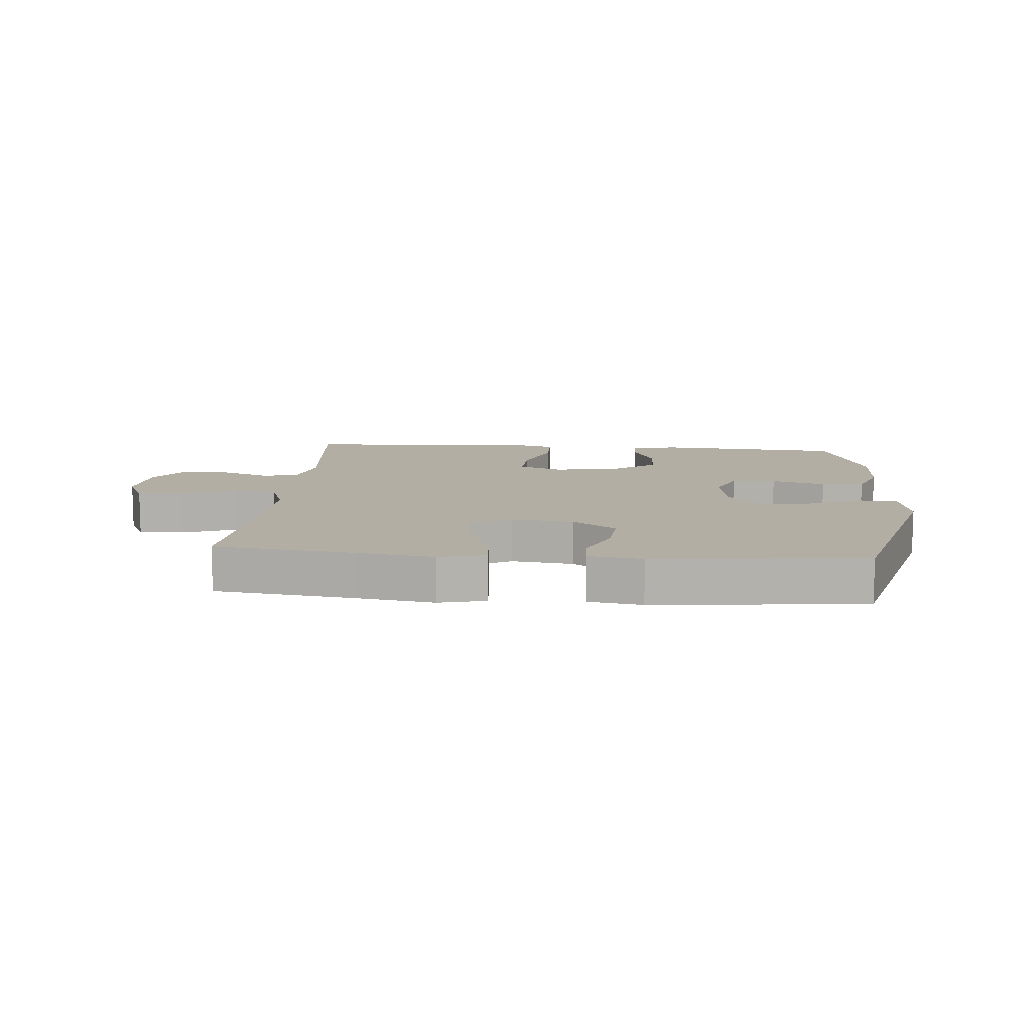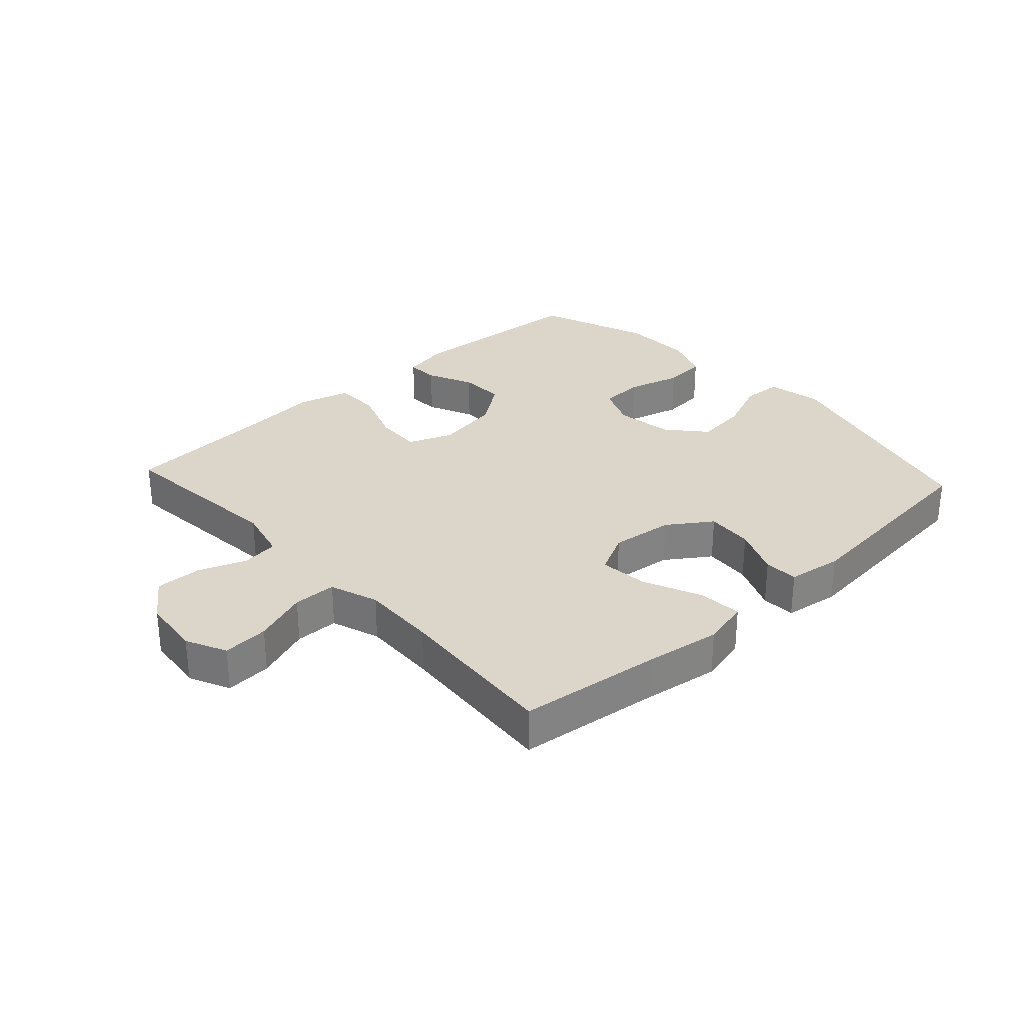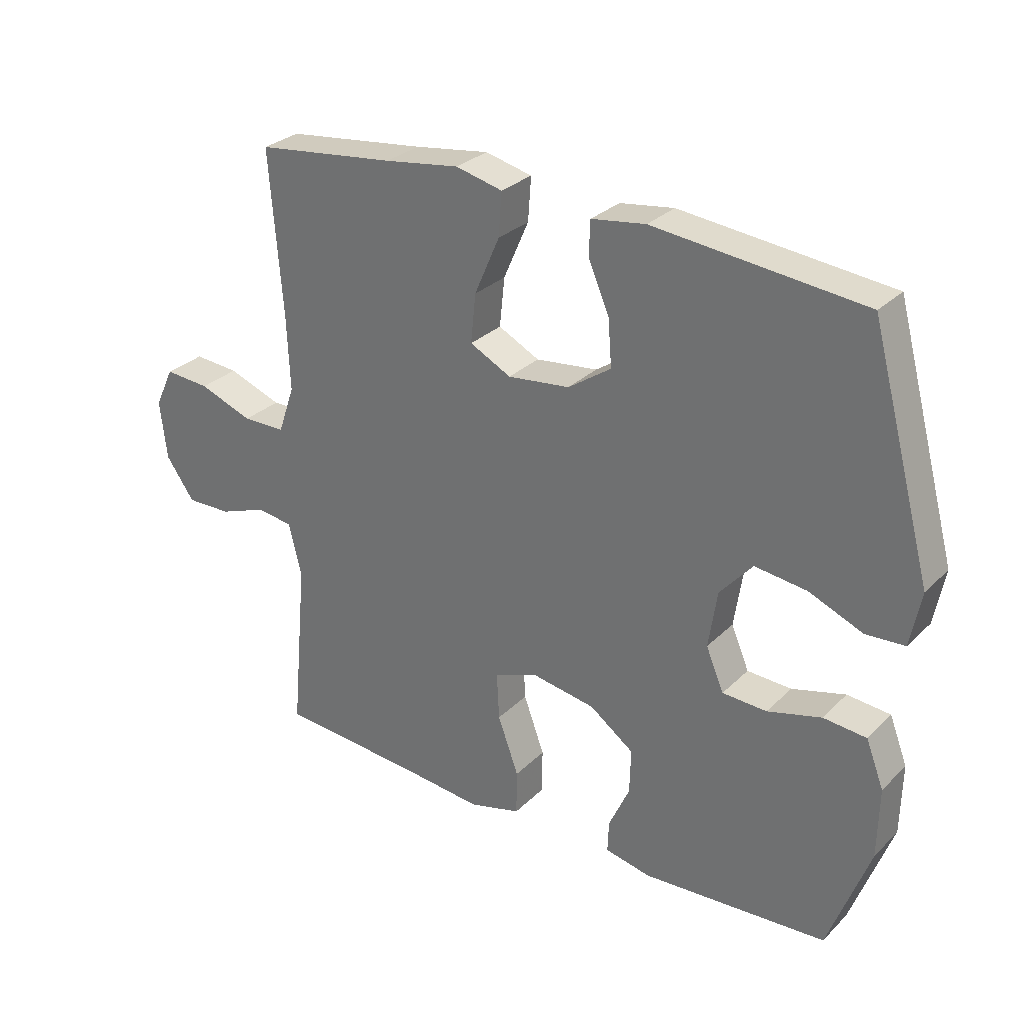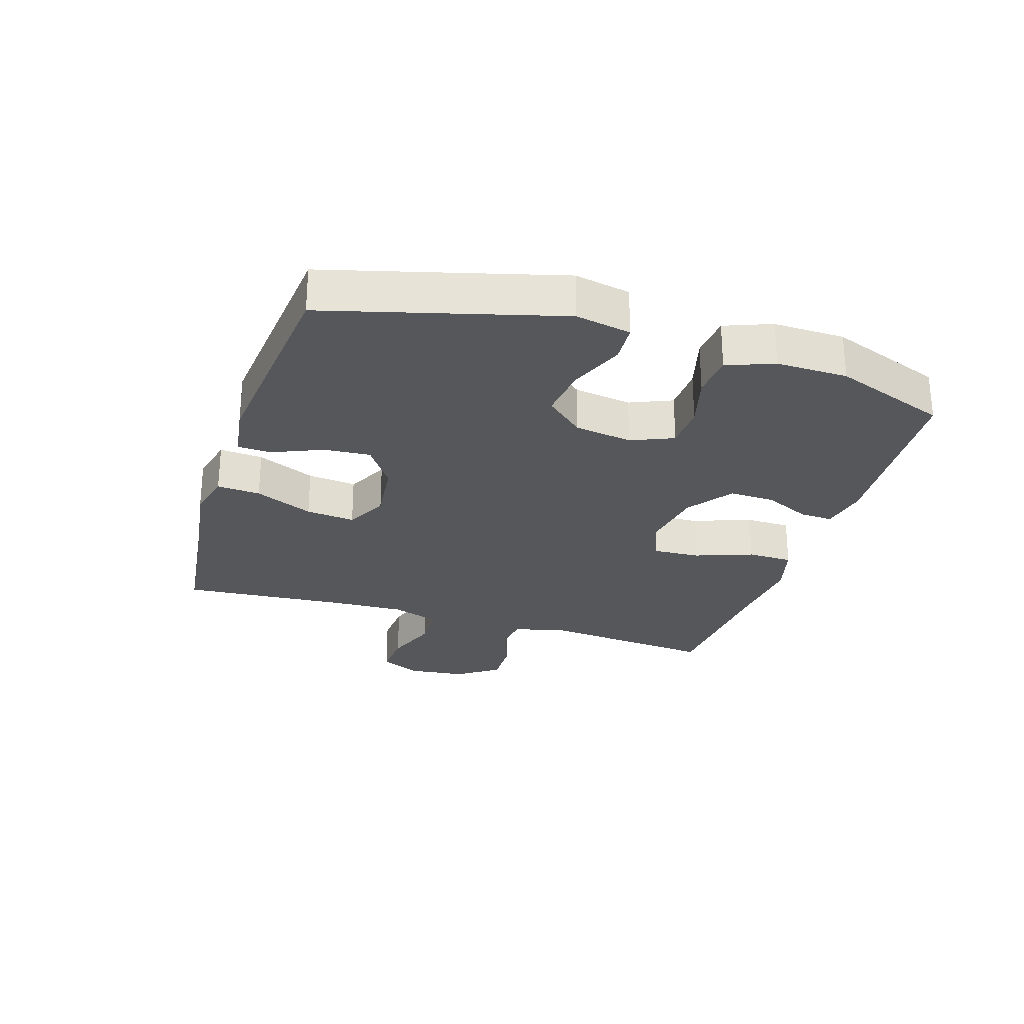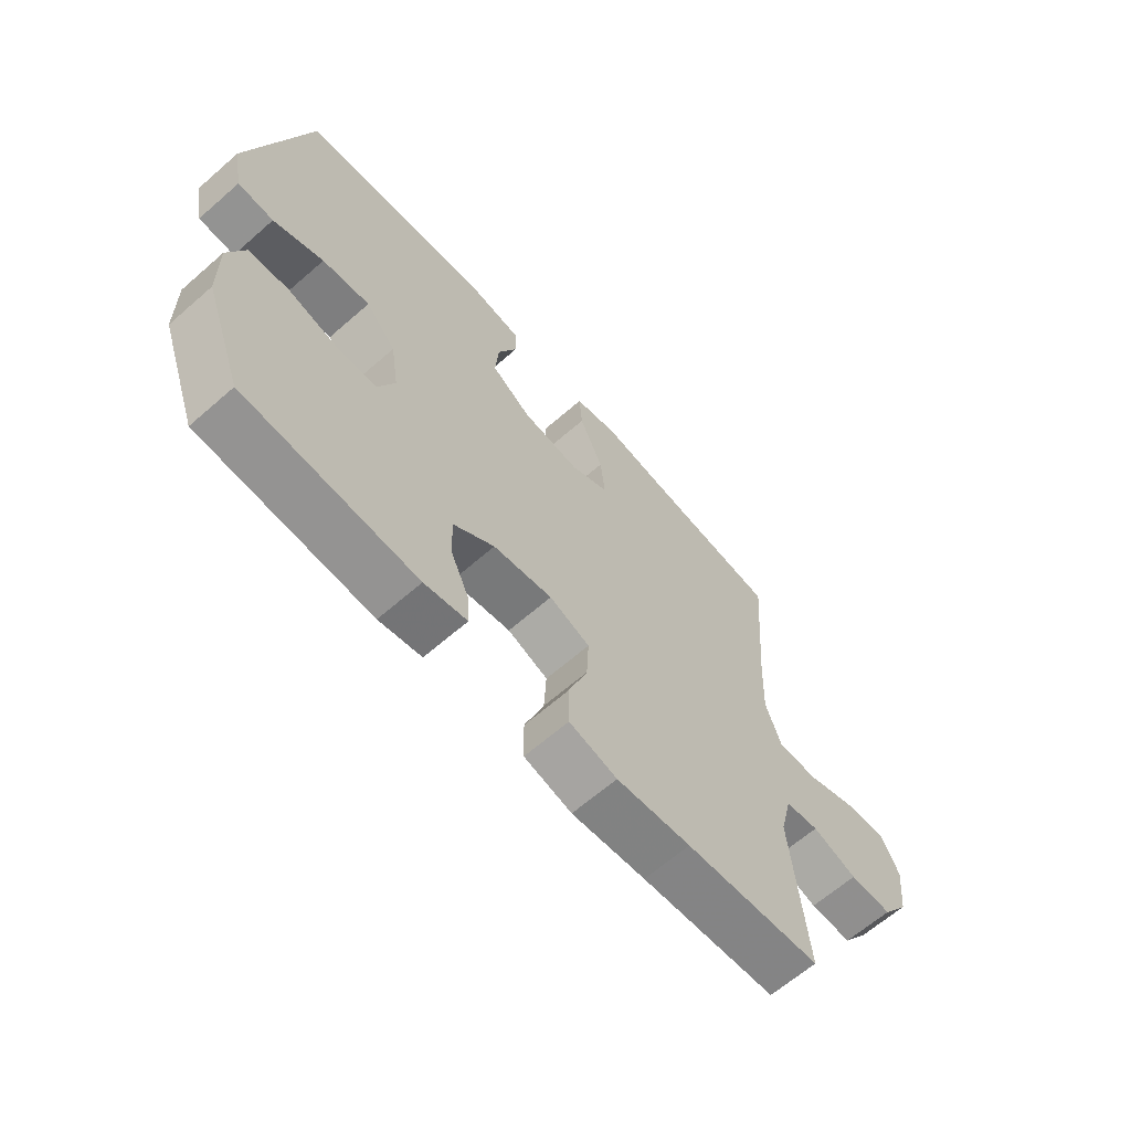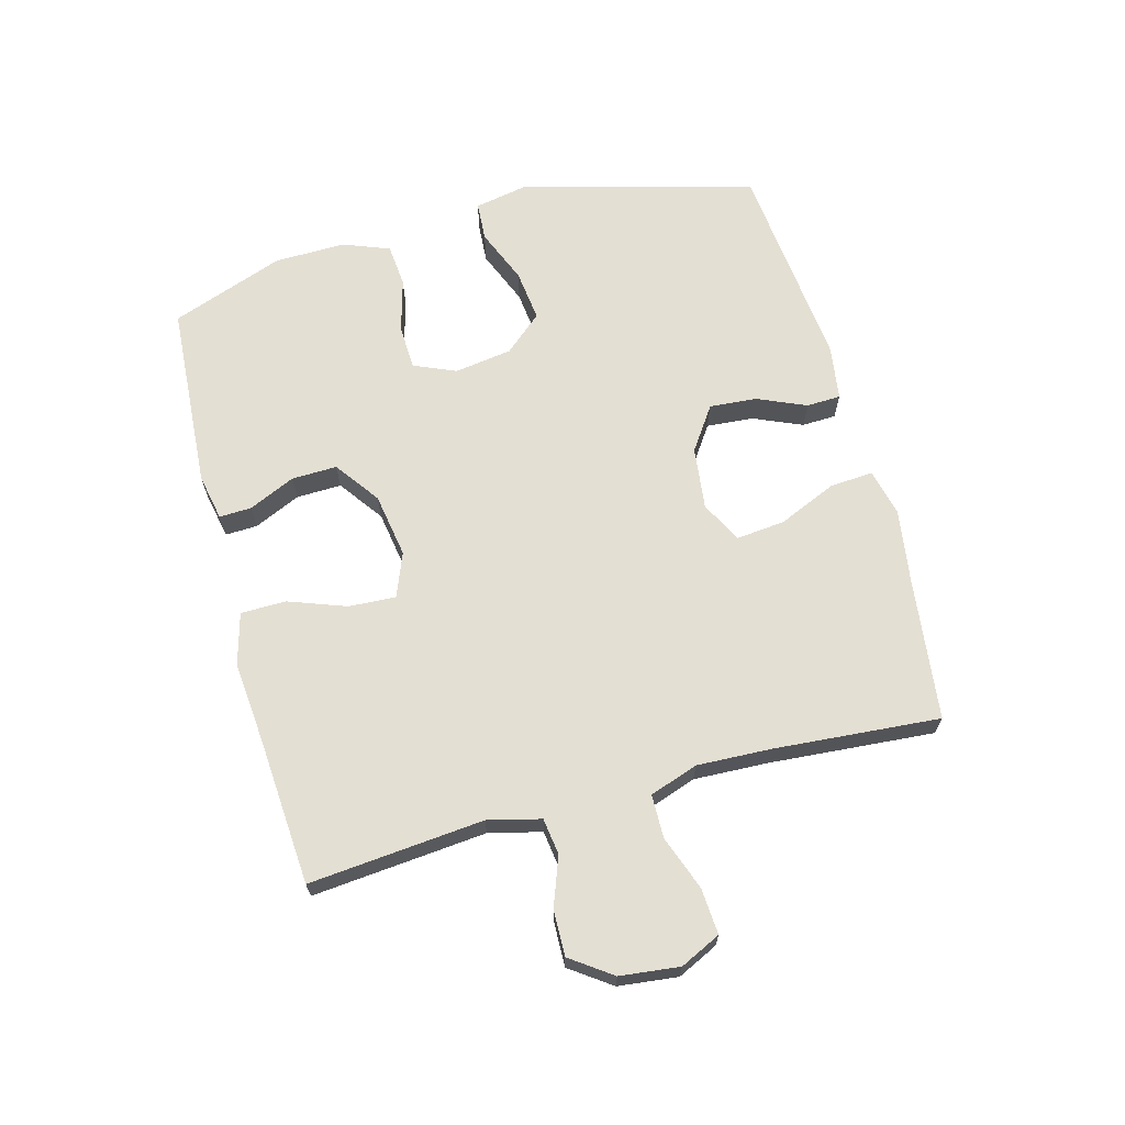
<metadata>
{"format":"obj","ext":"obj","renderer":"f3d","projection":"perspective","resolution":1024,"background":"white","views":[{"elev":11.0,"azim":4.8,"up":"+Y"},{"elev":29.9,"azim":-42.6,"up":"+Y"},{"elev":29.2,"azim":35.6,"up":"+Z"},{"elev":-27.0,"azim":72.5,"up":"+Y"},{"elev":-64.3,"azim":131.4,"up":"+Z"},{"elev":66.6,"azim":-105.1,"up":"+Y"}]}
</metadata>
<code>
v -0.5 0.07 -0.5
v -0.474 0.07 -0.218
v -0.495 0.07 -0.133
v -0.554 0.07 -0.125
v -0.632 0.07 -0.154
v -0.706 0.07 -0.156
v -0.753 0.07 -0.09
v -0.764 0.07 0.006
v -0.733 0.07 0.071
v -0.659 0.07 0.066
v -0.571 0.07 0.034
v -0.501 0.07 0.035
v -0.474 0.07 0.113
v -0.479 0.07 0.234
v -0.5 0.07 0.5
v -0.272 0.07 0.528
v -0.15 0.07 0.546
v -0.074 0.07 0.528
v -0.079 0.07 0.458
v -0.12 0.07 0.364
v -0.128 0.07 0.285
v -0.061 0.07 0.251
v 0.04 0.07 0.263
v 0.11 0.07 0.311
v 0.104 0.07 0.387
v 0.07 0.07 0.466
v 0.072 0.07 0.521
v 0.16 0.07 0.534
v 0.5 0.07 0.5
v 0.601 0.07 0.127
v 0.584 0.07 0.038
v 0.521 0.07 0.034
v 0.433 0.07 0.07
v 0.349 0.07 0.08
v 0.296 0.07 0.019
v 0.282 0.07 -0.074
v 0.311 0.07 -0.142
v 0.383 0.07 -0.145
v 0.47 0.07 -0.121
v 0.54 0.07 -0.127
v 0.569 0.07 -0.202
v 0.567 0.07 -0.317
v 0.5 0.07 -0.5
v 0.199 0.07 -0.52
v 0.124 0.07 -0.505
v 0.126 0.07 -0.453
v 0.16 0.07 -0.378
v 0.162 0.07 -0.305
v 0.09 0.07 -0.253
v -0.014 0.07 -0.236
v -0.085 0.07 -0.264
v -0.081 0.07 -0.34
v -0.047 0.07 -0.433
v -0.048 0.07 -0.506
v -0.132 0.07 -0.529
v -0.262 0.07 -0.517
v -0.5 0 -0.5
v -0.474 0 -0.218
v -0.495 0 -0.133
v -0.554 0 -0.125
v -0.632 0 -0.154
v -0.706 0 -0.156
v -0.753 0 -0.09
v -0.764 0 0.006
v -0.733 0 0.071
v -0.659 0 0.066
v -0.571 0 0.034
v -0.501 0 0.035
v -0.474 0 0.113
v -0.479 0 0.234
v -0.5 0 0.5
v -0.272 0 0.528
v -0.15 0 0.546
v -0.074 0 0.528
v -0.079 0 0.458
v -0.12 0 0.364
v -0.128 0 0.285
v -0.061 0 0.251
v 0.04 0 0.263
v 0.11 0 0.311
v 0.104 0 0.387
v 0.07 0 0.466
v 0.072 0 0.521
v 0.16 0 0.534
v 0.5 0 0.5
v 0.601 0 0.127
v 0.584 0 0.038
v 0.521 0 0.034
v 0.433 0 0.07
v 0.349 0 0.08
v 0.296 0 0.019
v 0.282 0 -0.074
v 0.311 0 -0.142
v 0.383 0 -0.145
v 0.47 0 -0.121
v 0.54 0 -0.127
v 0.569 0 -0.202
v 0.567 0 -0.317
v 0.5 0 -0.5
v 0.199 0 -0.52
v 0.124 0 -0.505
v 0.126 0 -0.453
v 0.16 0 -0.378
v 0.162 0 -0.305
v 0.09 0 -0.253
v -0.014 0 -0.236
v -0.085 0 -0.264
v -0.081 0 -0.34
v -0.047 0 -0.433
v -0.048 0 -0.506
v -0.132 0 -0.529
v -0.262 0 -0.517
f 53 54 55 56
f 52 53 56 1
f 51 52 1 2
f 50 51 2 3
f 49 50 3
f 44 45 46 47
f 44 47 48
f 43 44 48
f 42 43 48 49
f 38 39 40 41
f 37 38 41 42
f 30 31 32 33
f 30 33 34
f 29 30 34
f 28 29 34 35
f 25 26 27 28
f 24 25 28 35
f 17 18 19 20
f 16 17 20 21
f 14 15 16 21
f 13 14 21 22
f 8 9 10 11
f 8 11 12
f 7 8 12
f 4 5 6 7
f 3 4 7 12
f 37 42 49 3
f 23 24 35 36
f 22 23 36 37
f 13 22 37
f 3 12 13 37
f 112 111 110 109
f 57 112 109 108
f 58 57 108 107
f 59 58 107 106
f 59 106 105
f 103 102 101 100
f 104 103 100
f 104 100 99
f 105 104 99 98
f 97 96 95 94
f 98 97 94 93
f 89 88 87 86
f 90 89 86
f 90 86 85
f 91 90 85 84
f 84 83 82 81
f 91 84 81 80
f 76 75 74 73
f 77 76 73 72
f 77 72 71 70
f 78 77 70 69
f 67 66 65 64
f 68 67 64
f 68 64 63
f 63 62 61 60
f 68 63 60 59
f 59 105 98 93
f 92 91 80 79
f 93 92 79 78
f 93 78 69
f 93 69 68 59
f 1 57 58 2
f 2 58 59 3
f 3 59 60 4
f 4 60 61 5
f 5 61 62 6
f 6 62 63 7
f 7 63 64 8
f 8 64 65 9
f 9 65 66 10
f 10 66 67 11
f 11 67 68 12
f 12 68 69 13
f 13 69 70 14
f 14 70 71 15
f 15 71 72 16
f 16 72 73 17
f 17 73 74 18
f 18 74 75 19
f 19 75 76 20
f 20 76 77 21
f 21 77 78 22
f 22 78 79 23
f 23 79 80 24
f 24 80 81 25
f 25 81 82 26
f 26 82 83 27
f 27 83 84 28
f 28 84 85 29
f 29 85 86 30
f 30 86 87 31
f 31 87 88 32
f 32 88 89 33
f 33 89 90 34
f 34 90 91 35
f 35 91 92 36
f 36 92 93 37
f 37 93 94 38
f 38 94 95 39
f 39 95 96 40
f 40 96 97 41
f 41 97 98 42
f 42 98 99 43
f 43 99 100 44
f 44 100 101 45
f 45 101 102 46
f 46 102 103 47
f 47 103 104 48
f 48 104 105 49
f 49 105 106 50
f 50 106 107 51
f 51 107 108 52
f 52 108 109 53
f 53 109 110 54
f 54 110 111 55
f 55 111 112 56
f 56 112 57 1

</code>
